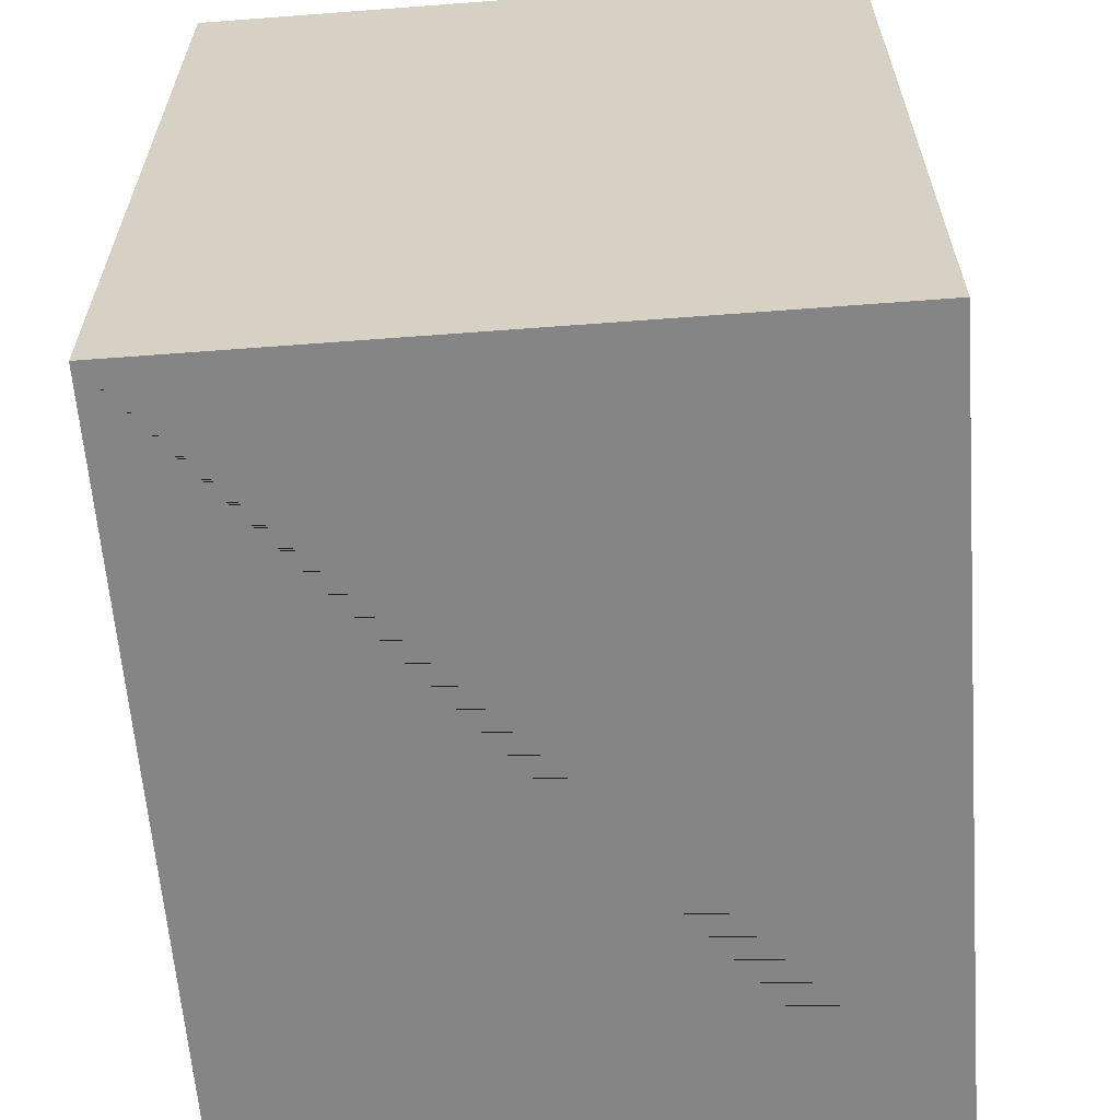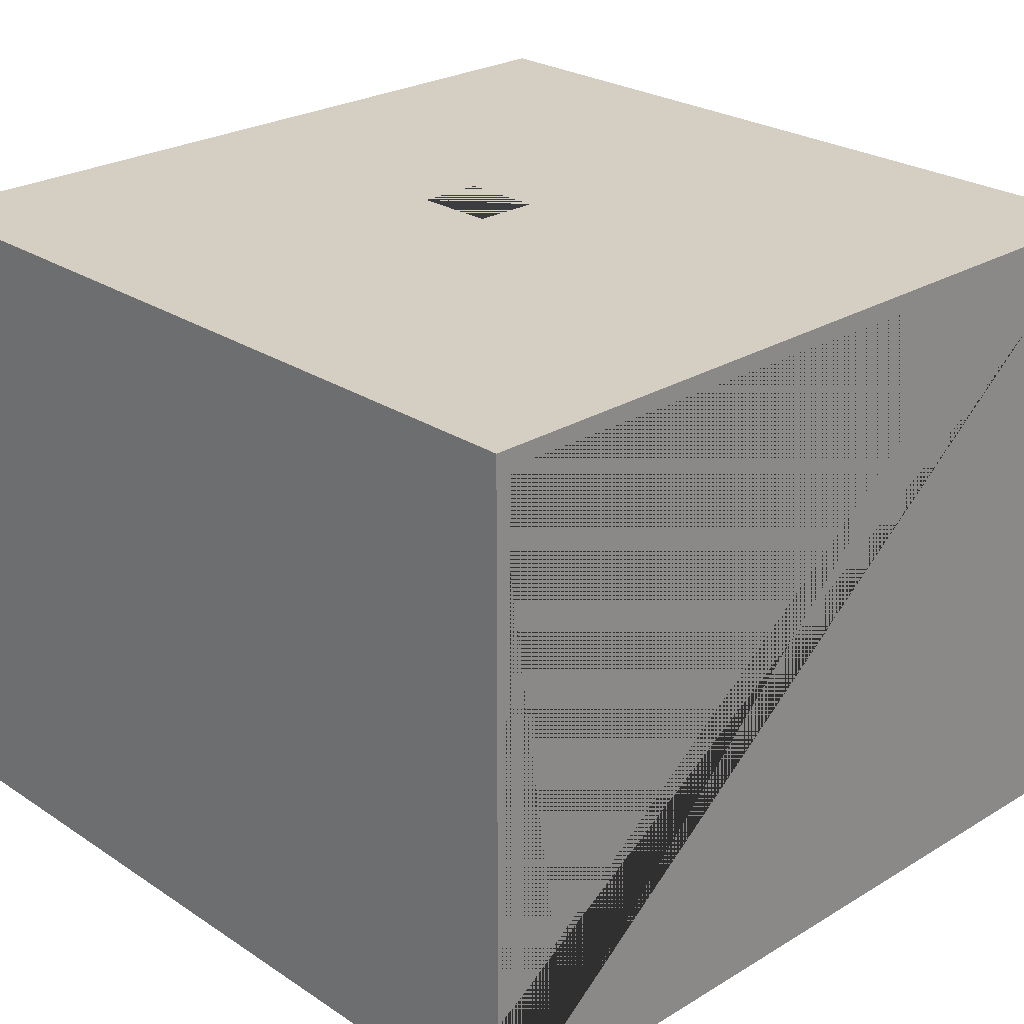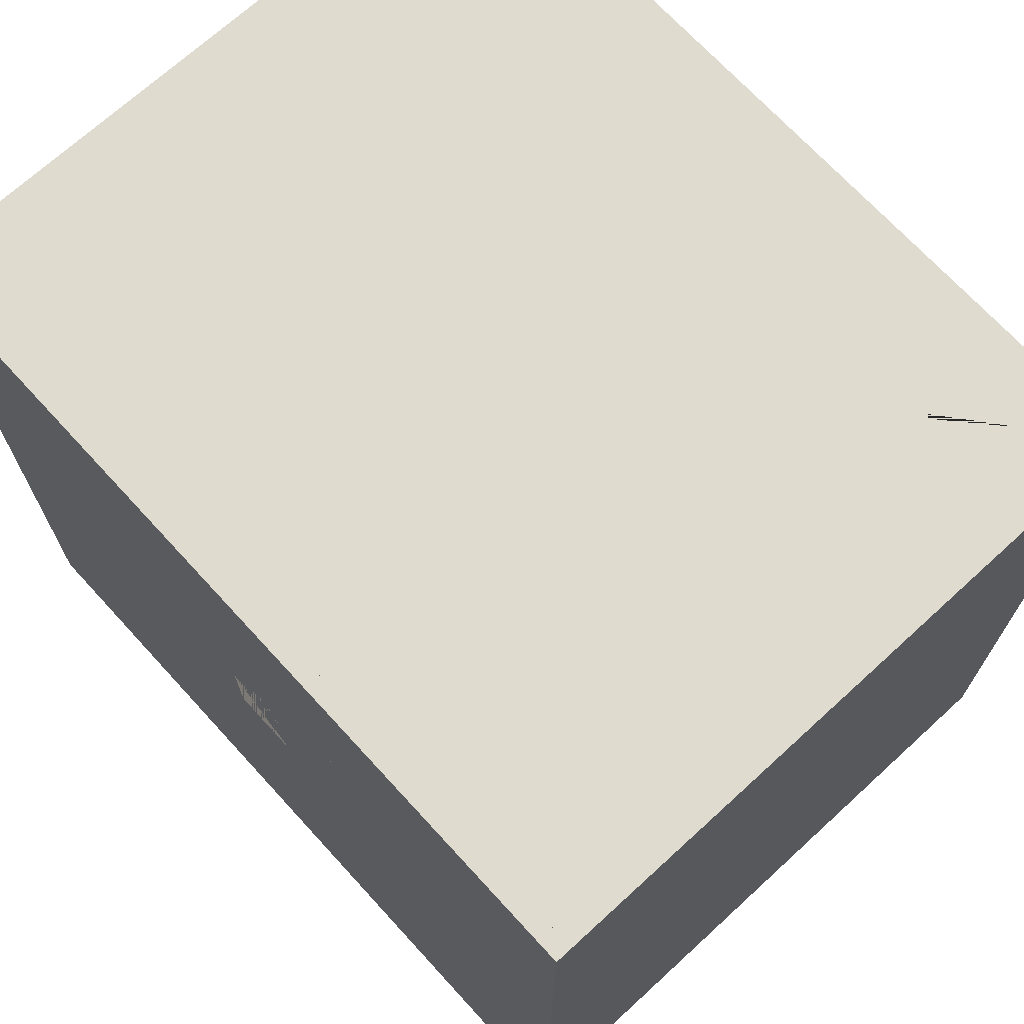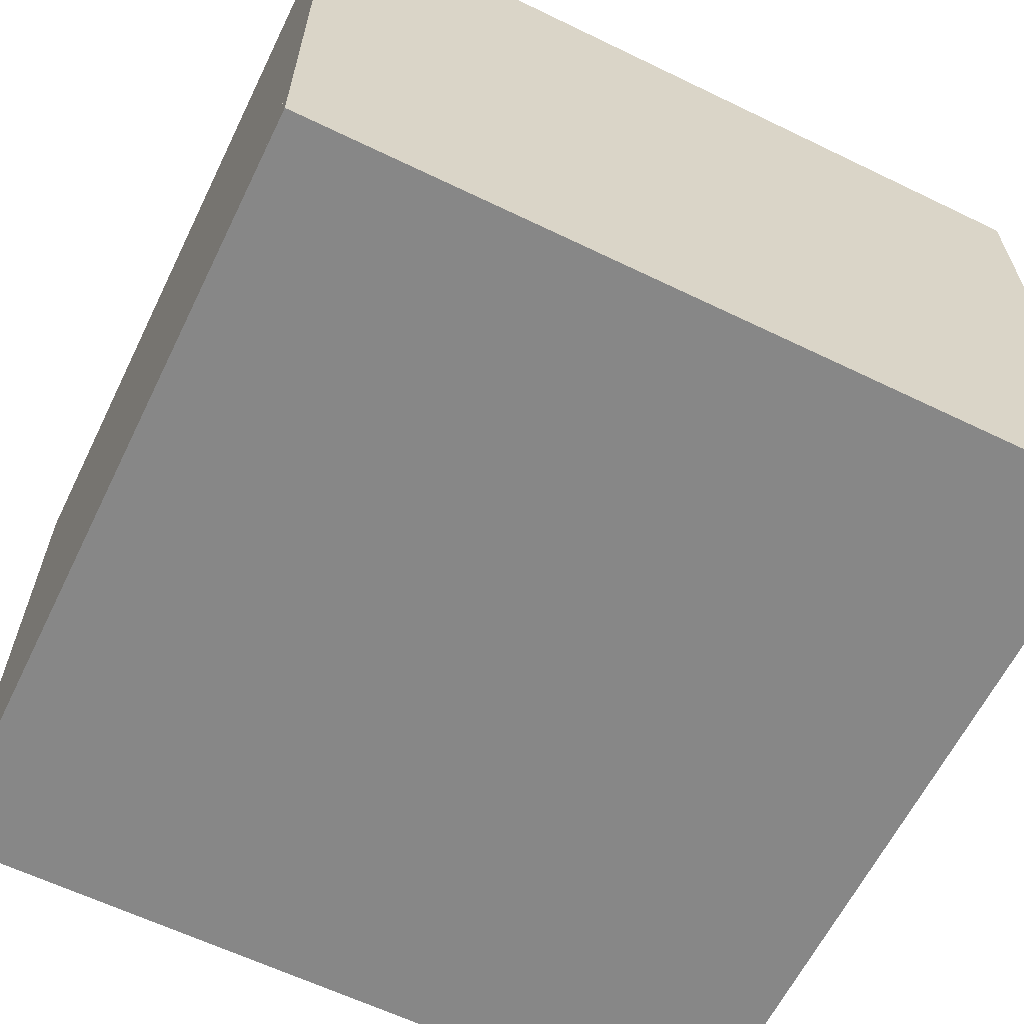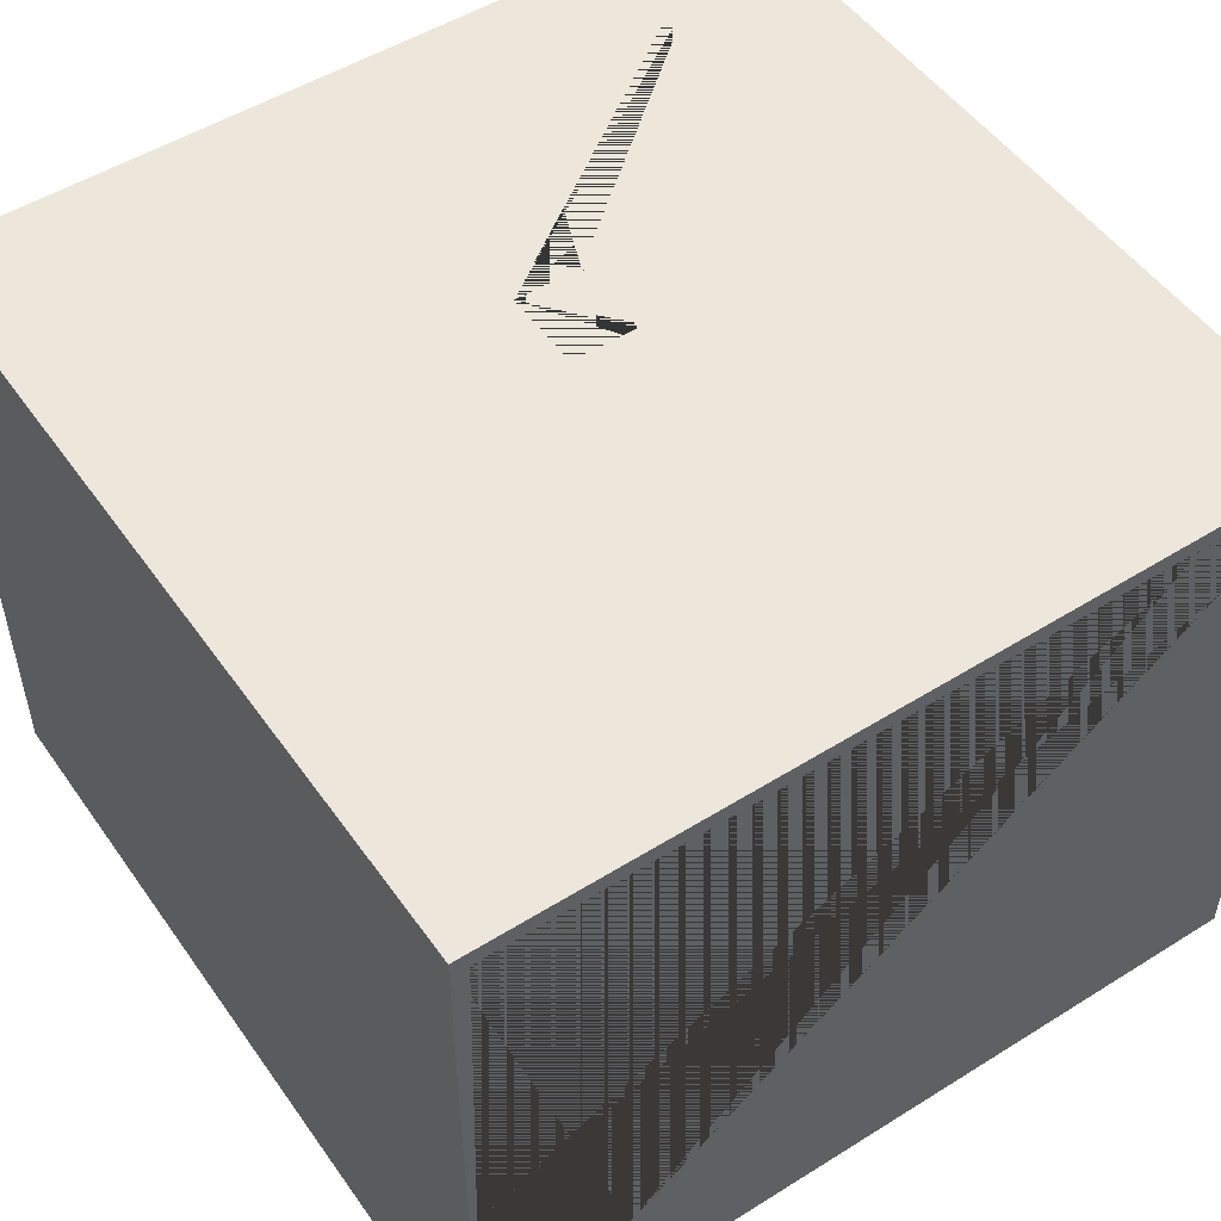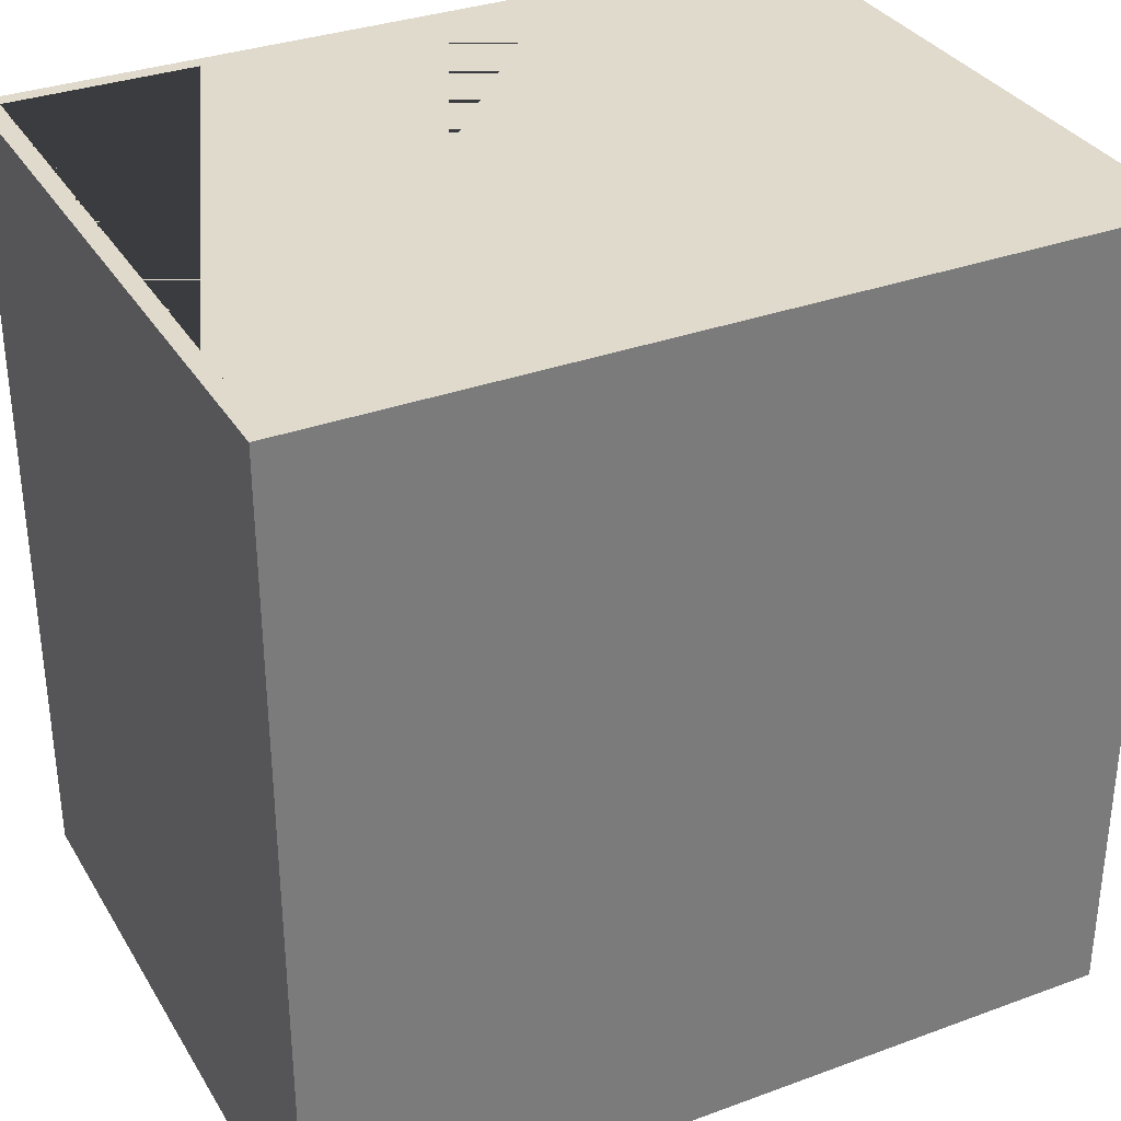
<metadata>
{"format":"obj","ext":"obj","renderer":"f3d","projection":"perspective","resolution":1024,"background":"white","views":[{"elev":-61.9,"azim":-85.6,"up":"+Y"},{"elev":25.6,"azim":-43.8,"up":"+Z"},{"elev":70.4,"azim":47.5,"up":"+Y"},{"elev":-62.4,"azim":-116.1,"up":"+Z"},{"elev":51.1,"azim":-34.2,"up":"+Z"},{"elev":33.1,"azim":153.2,"up":"+Y"}]}
</metadata>
<code>
o Cube_Cube.005
v 38 77 8
v 38 79 8
v 38 77 -8
v 38 79 -8
v 48 77 8
v 48 79 8
v 48 77 -8
v 48 79 -8
f 1 2 4 3
f 3 4 8 7
f 7 8 6 5
f 5 6 2 1
f 3 7 5 1
f 8 4 2 6
o Cube.001_Cube.006
v -48 77 8
v -48 79 8
v -48 77 -8
v -48 79 -8
v -38 77 8
v -38 79 8
v -38 77 -8
v -38 79 -8
f 9 10 12 11
f 11 12 16 15
f 15 16 14 13
f 13 14 10 9
f 11 15 13 9
f 16 12 10 14
o Cube.002_Cube.007
v 8 53 38
v 8 55 38
v -8 53 38
v -8 55 38
v 8 53 28
v 8 55 28
v -8 53 28
v -8 55 28
f 17 18 20 19
f 19 20 24 23
f 23 24 22 21
f 21 22 18 17
f 19 23 21 17
f 24 20 18 22
o Cube.003_Cube.008
v 8 53 -28
v 8 55 -28
v -8 53 -28
v -8 55 -28
v 8 53 -38
v 8 55 -38
v -8 53 -38
v -8 55 -38
f 25 26 28 27
f 27 28 32 31
f 31 32 30 29
f 29 30 26 25
f 27 31 29 25
f 32 28 26 30
o floor.001_Cube.010
v 48 6 -38
v 48 4 -38
v 48 6 38
v 48 4 38
v -48 6 -38
v -48 4 -38
v -48 6 38
v -48 4 38
f 33 37 39 35
f 36 35 39 40
f 40 39 37 38
f 38 34 36 40
f 34 33 35 36
f 38 37 33 34
o floor.002_Cube.011
v 48 104 -38
v 48 4 -38
v 48 104 38
v 48 4 38
v -48 104 -38
v -48 4 -38
v -48 104 38
v -48 4 38
v 50 104 -40
v 50 4 -40
v 50 104 40
v 50 4 40
v -50 104 -40
v -50 4 -40
v -50 104 40
v -50 4 40
v -4 55 40
v -4 55 38
v -4 65 40
v -4 65 38
v 4 55 40
v 4 55 38
v 4 65 38
v 4 65 40
f 56 55 53 54
f 50 49 51 52
f 54 53 49 50
f 47 48 46 45
f 43 41 42 44
f 42 41 45 46
f 41 43 47 55 51 49 53 45
f 53 55 47 45
f 54 50 42 46 48 44 52 56
f 52 44 42 50
f 59 57 58 60
f 64 63 62 61
f 58 57 61 62
f 63 64 59 60
f 59 55 56 52 51 64 61 57
f 64 51 55 59
f 60 47 43 63
f 43 44 48 47 60 58 62 63
o floor.003_Cube.012
v 48 30 -38
v 48 28 -38
v 48 30 38
v 48 28 38
v -48 30 -38
v -48 28 -38
v -48 30 38
v -48 28 38
v 0 28 -12
v 0 30 -12
v 8.485 28 -8.485
v 8.485 30 -8.485
v 12 28 1e-06
v 12 30 1e-06
v 8.485 28 8.485
v 8.485 30 8.485
v -1e-06 28 12
v -1e-06 30 12
v -8.485 28 8.485
v -8.485 30 8.485
v -12 28 -0
v -12 30 -0
v -8.485 28 -8.485
v -8.485 30 -8.485
f 68 67 71 72
f 72 71 69 70
f 66 65 67 68
f 70 69 65 66
f 74 73 75 76
f 77 78 76 75
f 77 79 80 78
f 79 81 82 80
f 81 83 84 82
f 84 83 85 86
f 86 85 87 88
f 88 87 73 74
f 69 71 67 80 82 84 86 88
f 67 65 69 88 74 76 78 80
f 87 70 66 68 79 77 75 73
f 68 72 70 87 85 83 81 79
o floor.004_Cube.014
v 48 104 -38
v 48 102 -38
v 48 104 38
v 48 102 38
v -48 104 -38
v -48 102 -38
v -48 104 38
v -48 102 38
f 89 93 95 91
f 92 91 95 96
f 96 95 93 94
f 94 90 92 96
f 90 89 91 92
f 94 93 89 90

</code>
